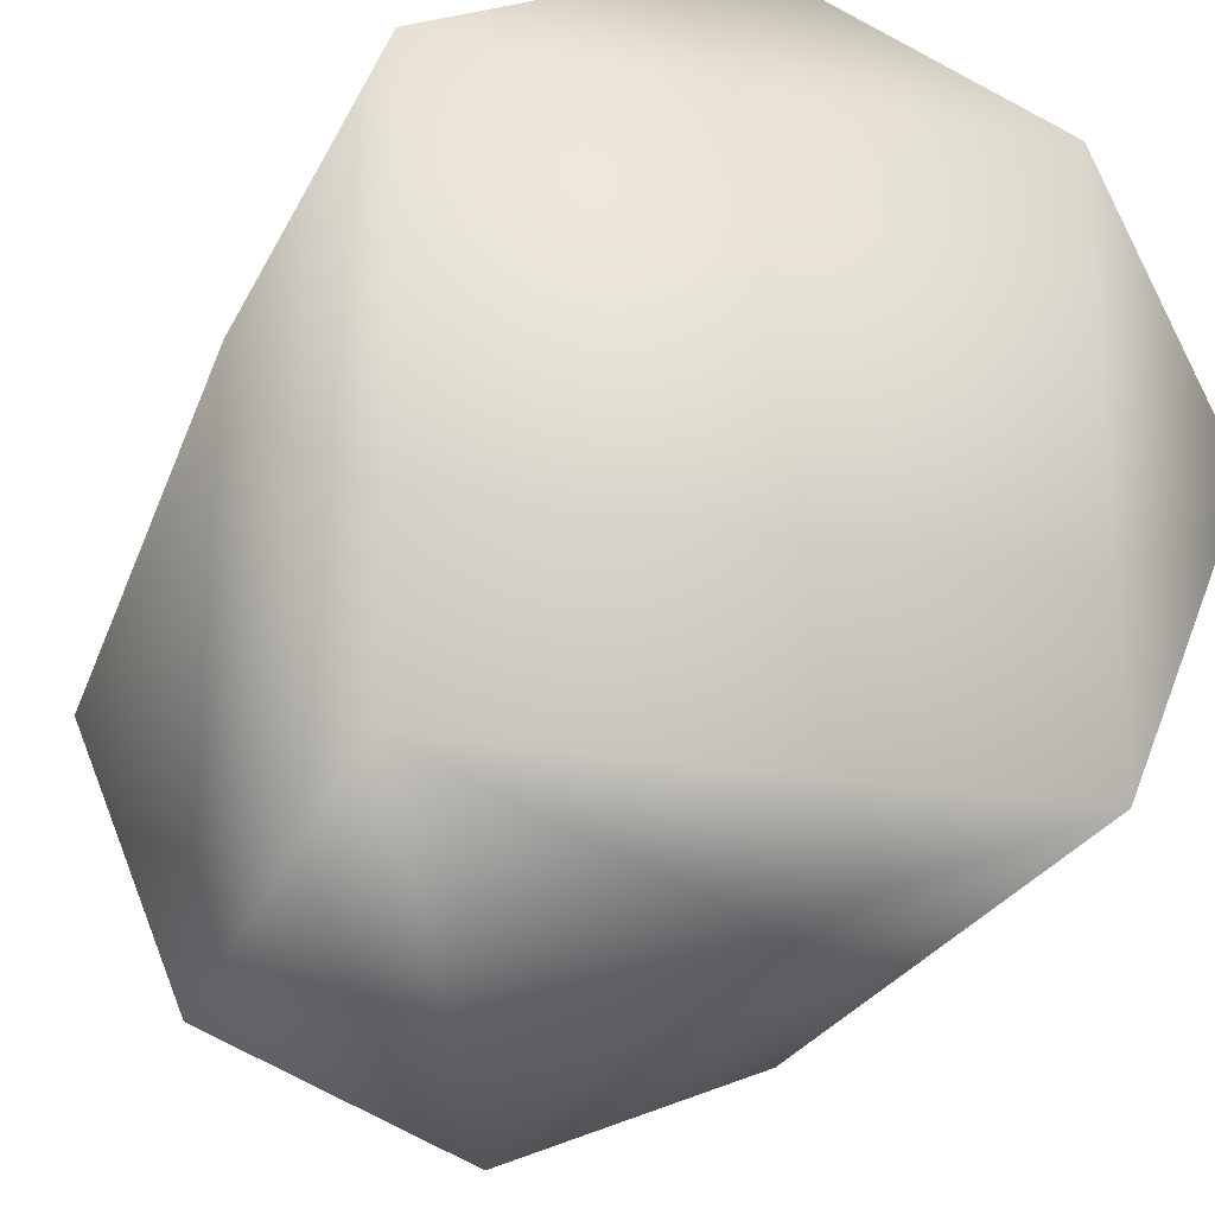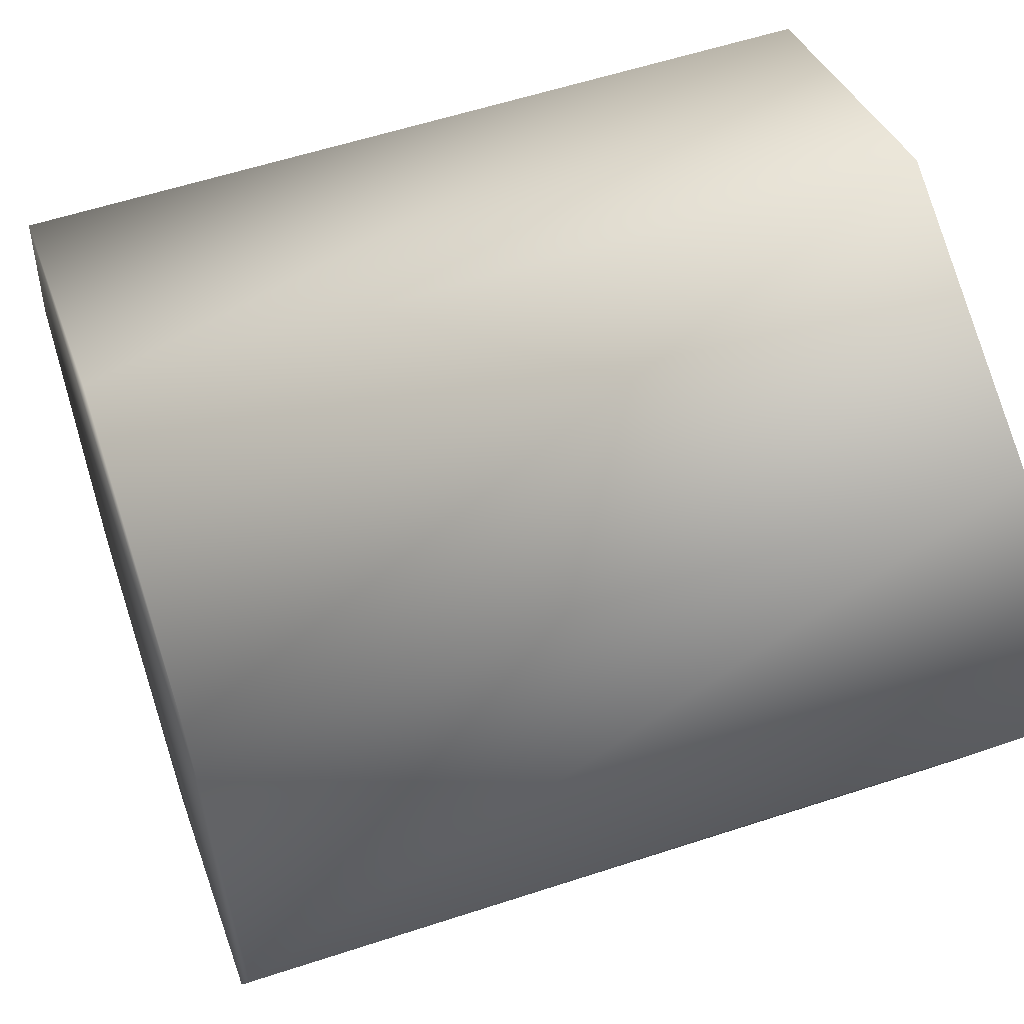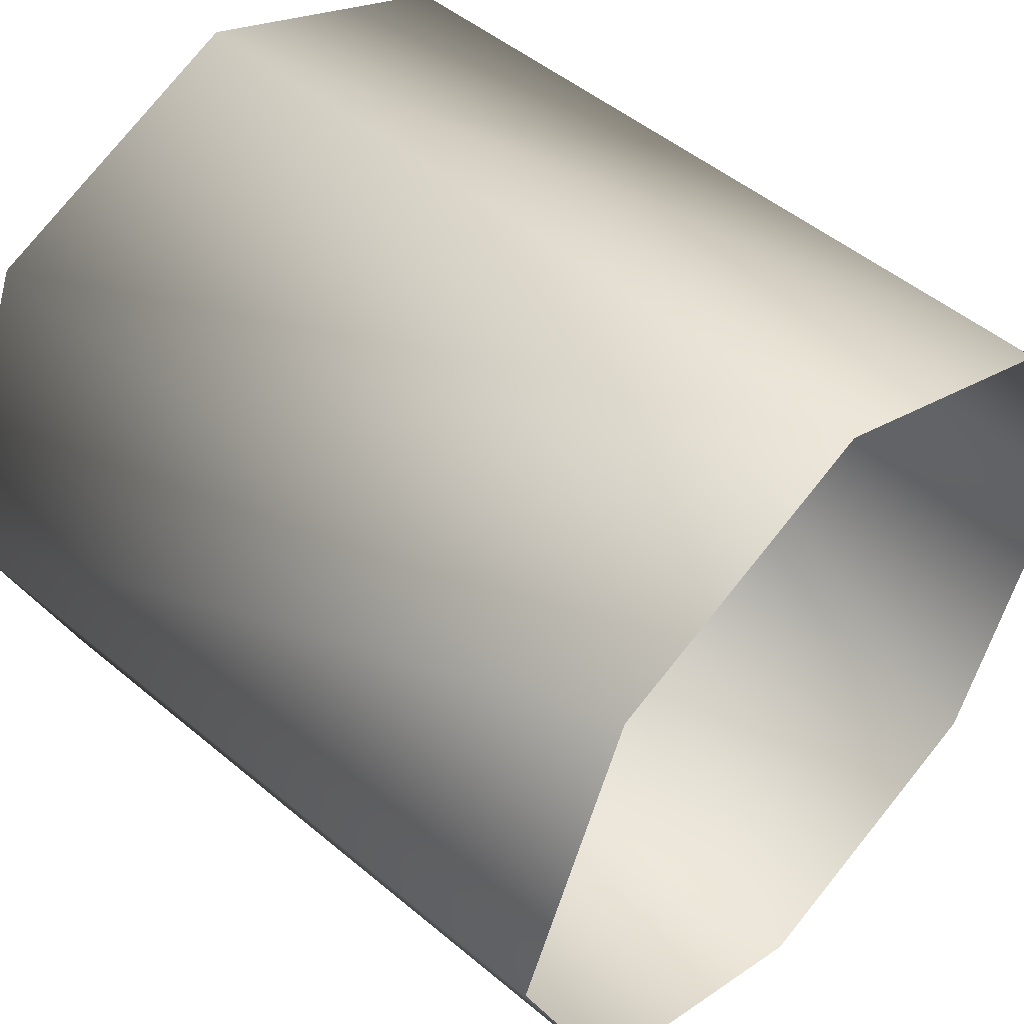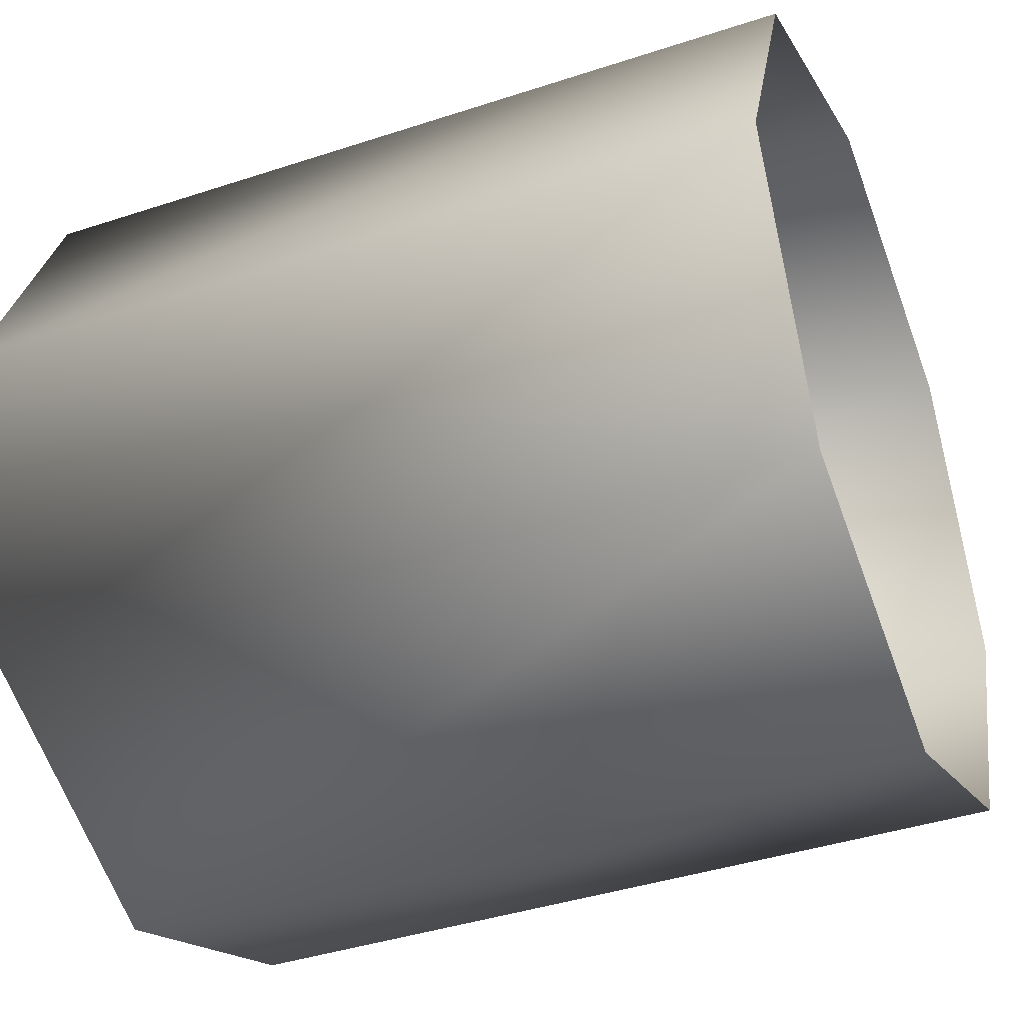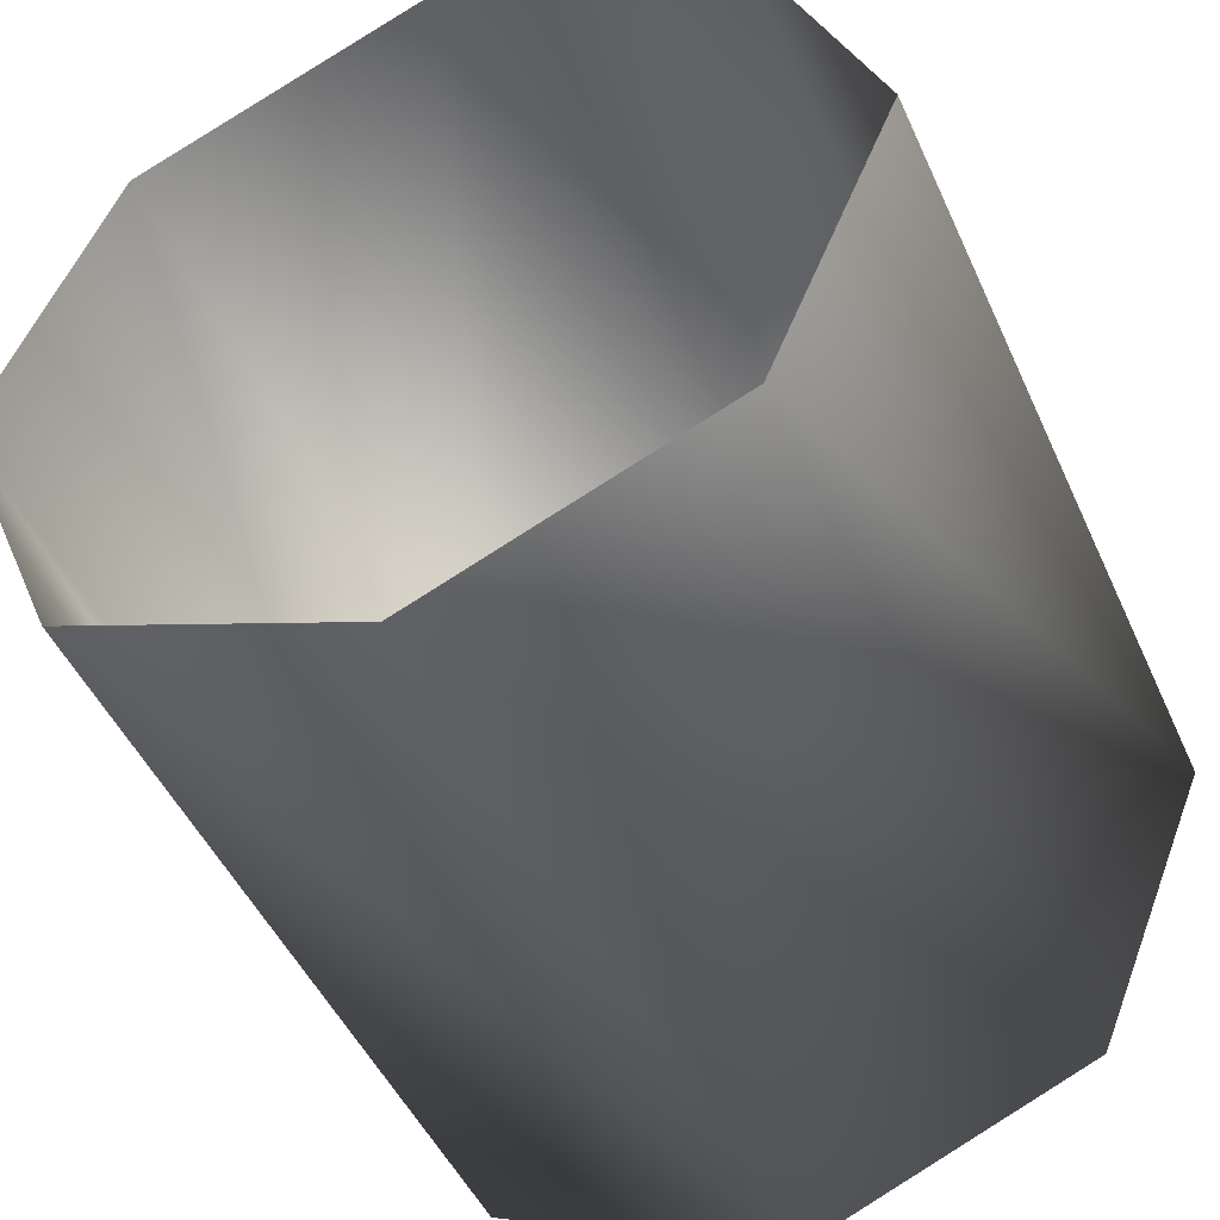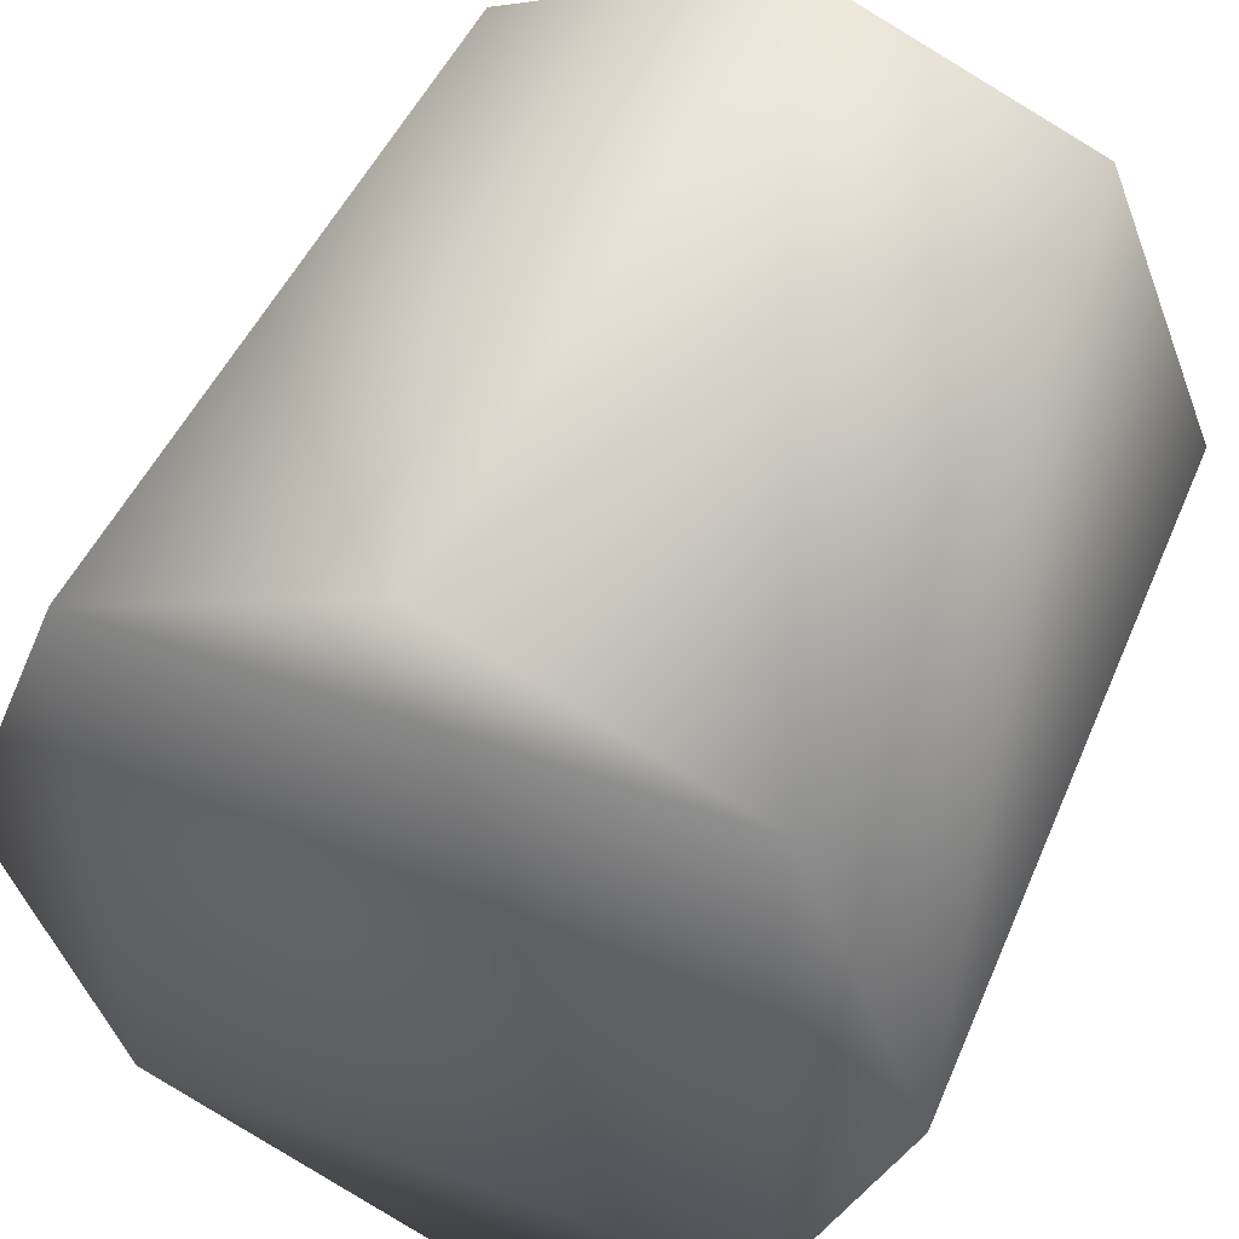
<metadata>
{"format":"obj","ext":"obj","renderer":"f3d","projection":"perspective","resolution":1024,"background":"white","views":[{"elev":-23.0,"azim":73.3,"up":"+Y"},{"elev":57.7,"azim":161.2,"up":"+Z"},{"elev":49.2,"azim":-137.1,"up":"+Y"},{"elev":-40.6,"azim":-158.0,"up":"+Y"},{"elev":-47.5,"azim":-66.5,"up":"+Z"},{"elev":46.8,"azim":112.2,"up":"+Z"}]}
</metadata>
<code>
v 0.432 0.4536 0 0
v 0.432 0.3207 0.3207 0
v 0.432 0.3207 -0.3207 0
v 0.432 0 0.4536 0
v 0.432 -0.3207 0.3207 0
v 0.432 0.3207 0.3207 0
v 0.432 -0.3207 0.3207 0
v 0.432 -0.4536 0 0
v 0.432 -0.3207 -0.3207 0
v 0.432 0.3207 -0.3207 0
v 0.432 -0.3207 -0.3207 0
v 0.432 0 -0.4536 0
v 0.432 0 0.4536 0
v -0.448 0 0.4536 0
v -0.448 -0.3207 0.3207 0
v 0.432 0 0.4536 0
v -0.448 -0.3207 0.3207 0
v 0.432 -0.3207 0.3207 0
v 0.432 -0.3207 0.3207 0
v -0.448 -0.3207 0.3207 0
v -0.448 -0.4536 0 0
v 0.432 -0.3207 0.3207 0
v -0.448 -0.4536 0 0
v 0.432 -0.4536 0 0
v 0.432 -0.4536 0 0
v -0.448 -0.4536 0 0
v -0.448 -0.3207 -0.3207 0
v 0.432 -0.4536 0 0
v -0.448 -0.3207 -0.3207 0
v 0.432 -0.3207 -0.3207 0
v 0.432 -0.3207 -0.3207 0
v -0.448 -0.3207 -0.3207 0
v -0.448 0 -0.4536 0
v 0.432 -0.3207 -0.3207 0
v -0.448 0 -0.4536 0
v 0.432 0 -0.4536 0
v 0.432 0 -0.4536 0
v -0.448 0 -0.4536 0
v -0.448 0.3207 -0.3207 0
v 0.432 0 -0.4536 0
v -0.448 0.3207 -0.3207 0
v 0.432 0.3207 -0.3207 0
v 0.432 0.3207 -0.3207 0
v -0.448 0.3207 -0.3207 0
v -0.448 0.4536 0 0
v 0.432 0.3207 -0.3207 0
v -0.448 0.4536 0 0
v 0.432 0.4536 0 0
v 0.432 0.4536 0 0
v -0.448 0.4536 0 0
v -0.448 0.3207 0.3207 0
v 0.432 0.4536 0 0
v -0.448 0.3207 0.3207 0
v 0.432 0.3207 0.3207 0
v 0.432 0.3207 0.3207 0
v -0.448 0.3207 0.3207 0
v -0.448 0 0.4536 0
v 0.432 0.3207 0.3207 0
v -0.448 0 0.4536 0
v 0.432 0 0.4536 0
v 0.432 0.3207 0.3207 0
v 0.432 -0.3207 0.3207 0
v 0.432 -0.3207 -0.3207 0
v 0.432 0.3207 0.3207 0
v 0.432 -0.3207 -0.3207 0
v 0.432 0.3207 -0.3207 0
o WheelFrontL
f 1 2 3
f 4 5 6
f 7 8 9
f 10 11 12
f 13 14 15
f 16 17 18
f 19 20 21
f 22 23 24
f 25 26 27
f 28 29 30
f 31 32 33
f 34 35 36
f 37 38 39
f 40 41 42
f 43 44 45
f 46 47 48
f 49 50 51
f 52 53 54
f 55 56 57
f 58 59 60
f 61 62 63
f 64 65 66

</code>
